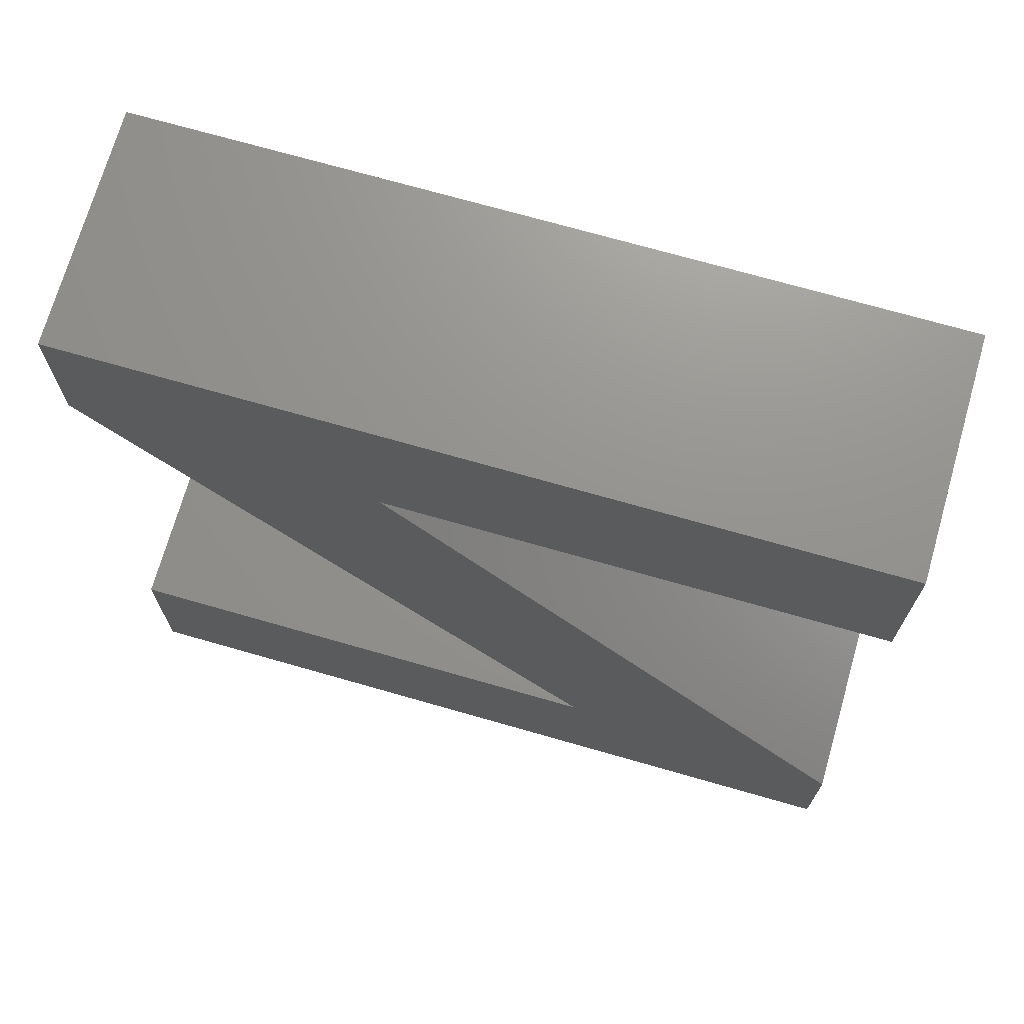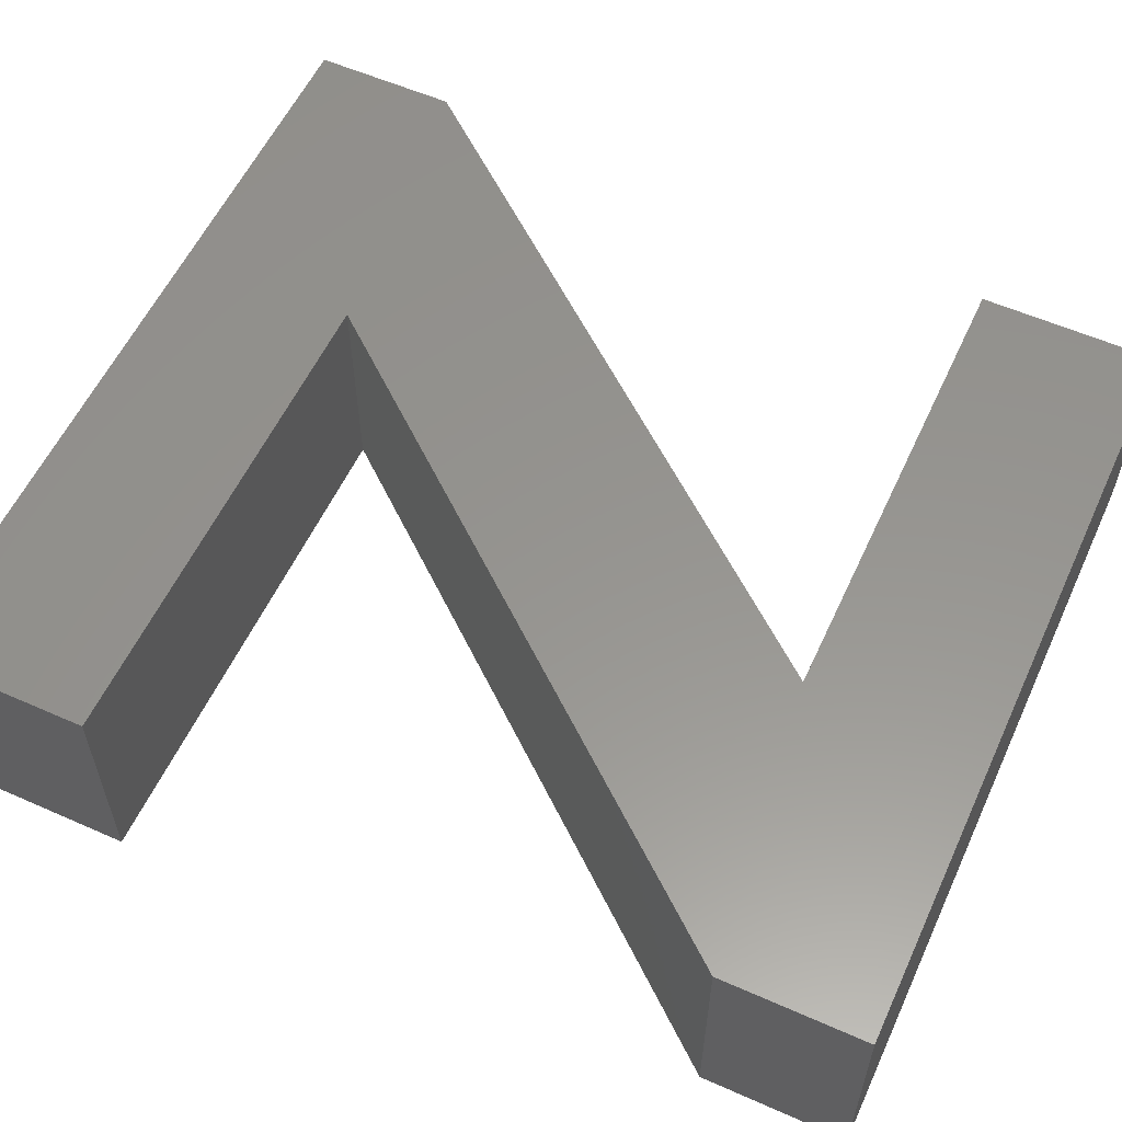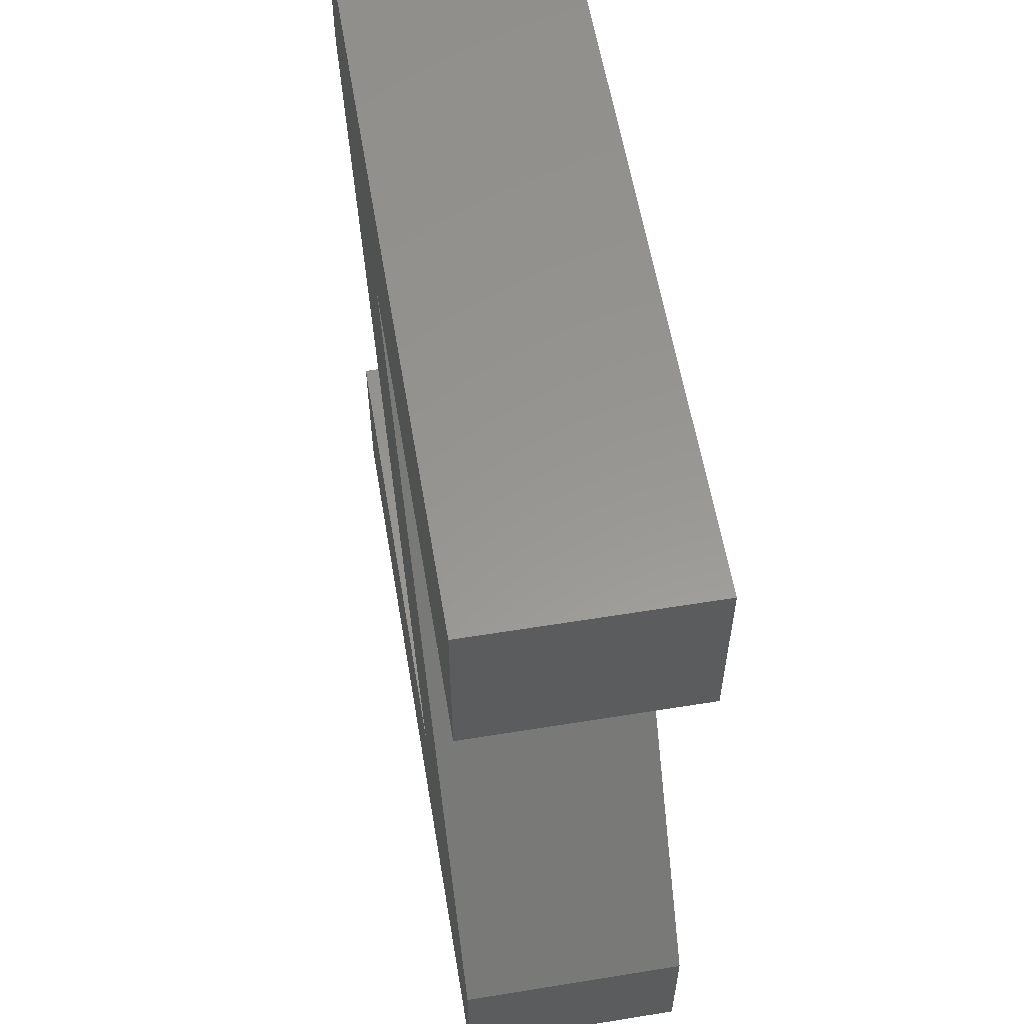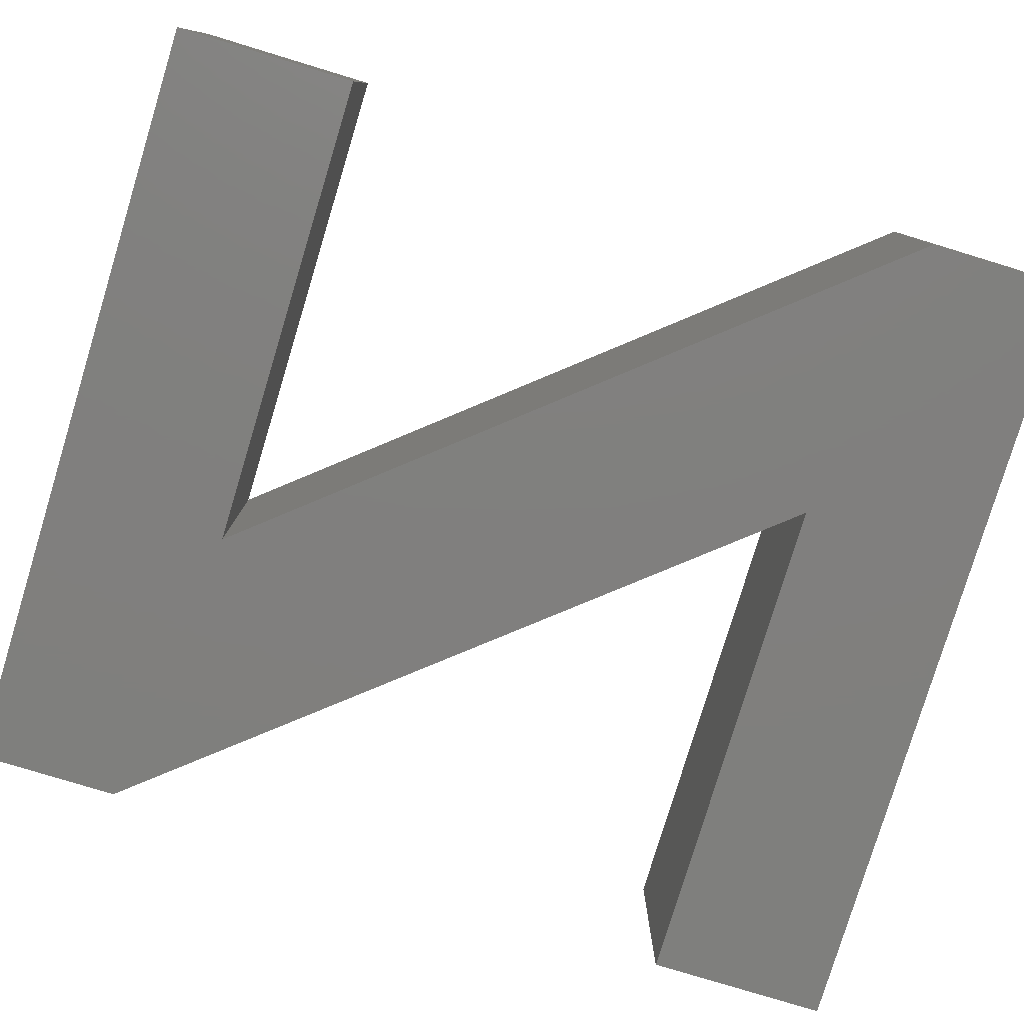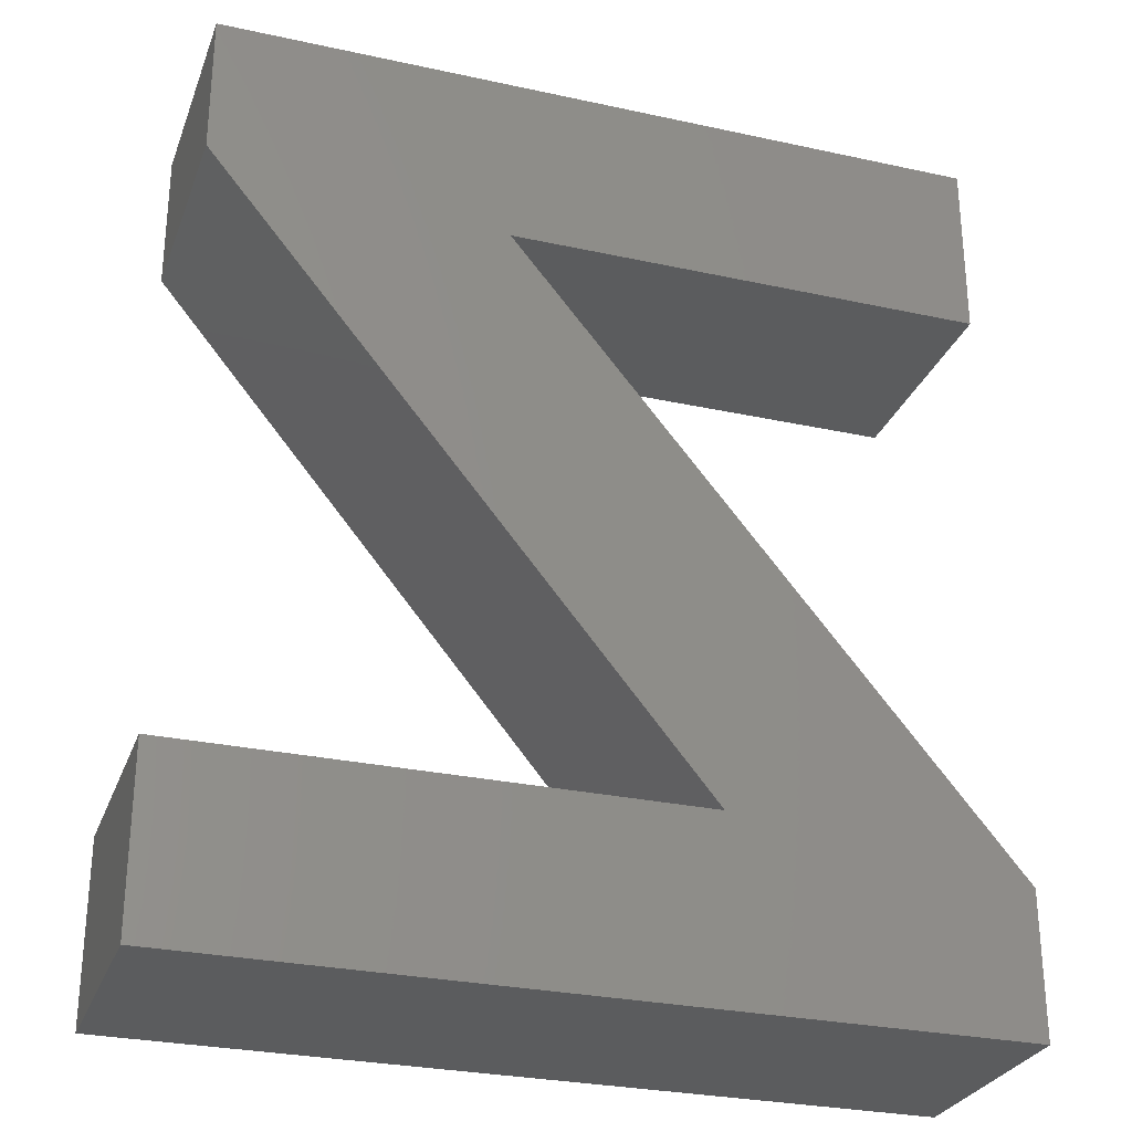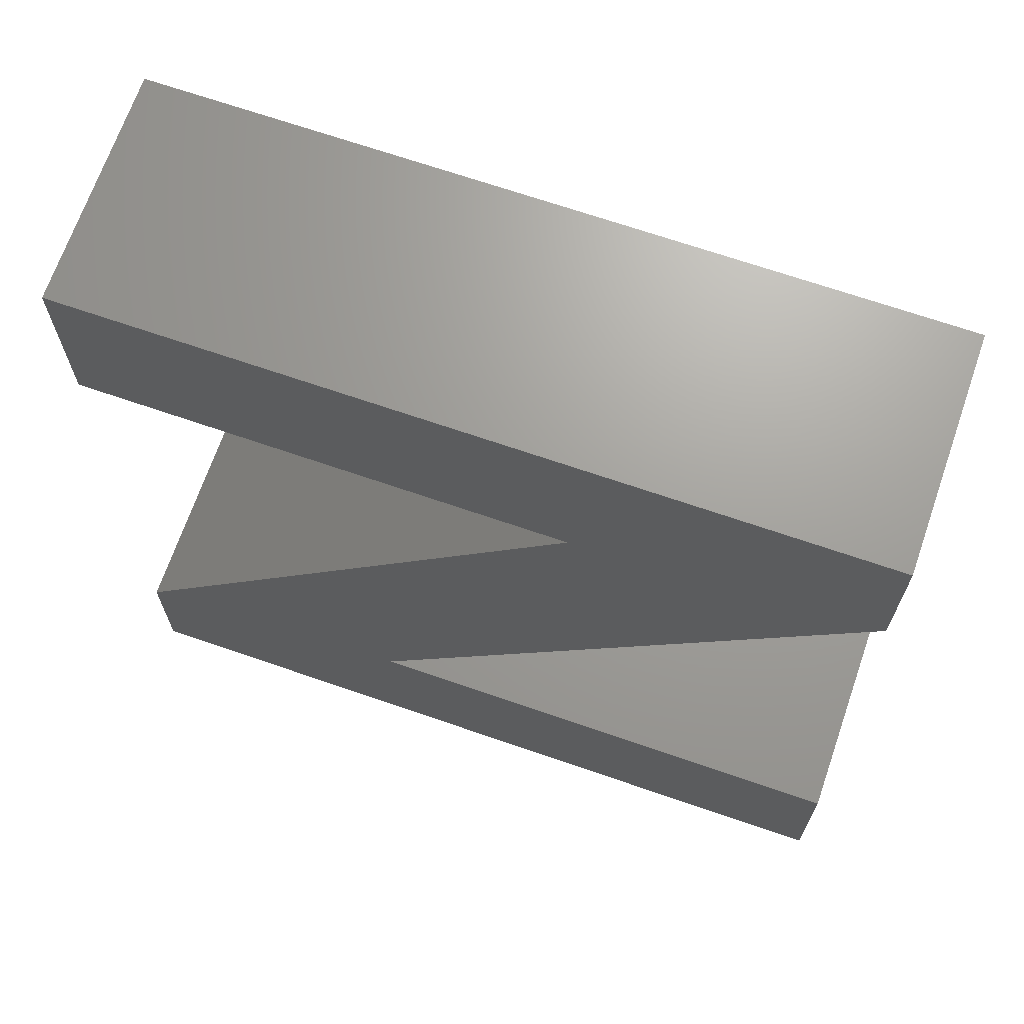
<metadata>
{"format":"stl","ext":"stl","renderer":"f3d","projection":"perspective","resolution":1024,"background":"white","views":[{"elev":71.4,"azim":-164.0,"up":"+Y"},{"elev":57.4,"azim":114.7,"up":"+Z"},{"elev":58.4,"azim":-99.5,"up":"+Y"},{"elev":-79.6,"azim":-106.9,"up":"+Z"},{"elev":-28.4,"azim":161.8,"up":"+Y"},{"elev":68.7,"azim":19.1,"up":"+Y"}]}
</metadata>
<code>
# stl→obj: 20 verts, 36 faces
v 36.69 -6.24 10
v 36.69 -6.24 0
v 36.69 0 10
v 36.69 0 0
v 15.26 -32.2 10
v 15.26 -32.2 0
v 37.32 -32.2 10
v 37.32 -32.2 0
v 37.32 -40 10
v 37.32 -40 0
v 2.465 -40 10
v 2.465 -40 0
v 2.465 -33.76 10
v 2.465 -33.76 0
v 23.93 -7.8 10
v 23.93 -7.8 0
v 3.089 -7.8 10
v 3.089 -7.8 0
v 3.089 0 10
v 3.089 0 0
f 1 2 3
f 3 2 4
f 5 6 1
f 1 6 2
f 7 8 5
f 5 8 6
f 9 10 7
f 7 10 8
f 11 12 9
f 9 12 10
f 13 14 11
f 11 14 12
f 15 16 13
f 13 16 14
f 17 18 15
f 15 18 16
f 19 20 17
f 17 20 18
f 3 4 19
f 19 4 20
f 5 1 15
f 13 5 15
f 13 11 5
f 5 11 9
f 7 5 9
f 1 3 15
f 15 3 19
f 17 15 19
f 18 20 16
f 16 20 4
f 2 16 4
f 2 6 16
f 16 6 14
f 14 6 12
f 12 6 10
f 10 6 8

</code>
